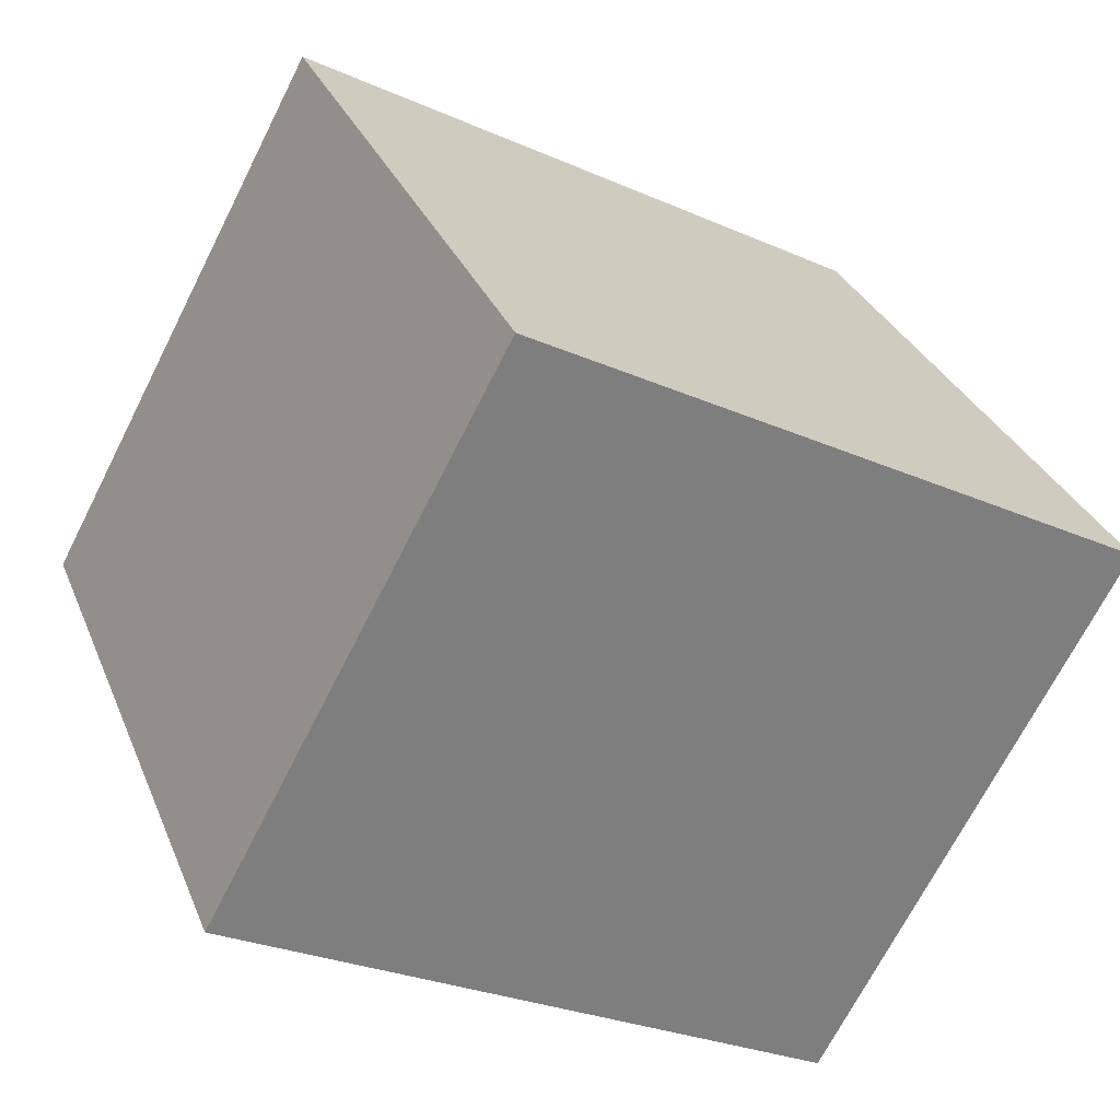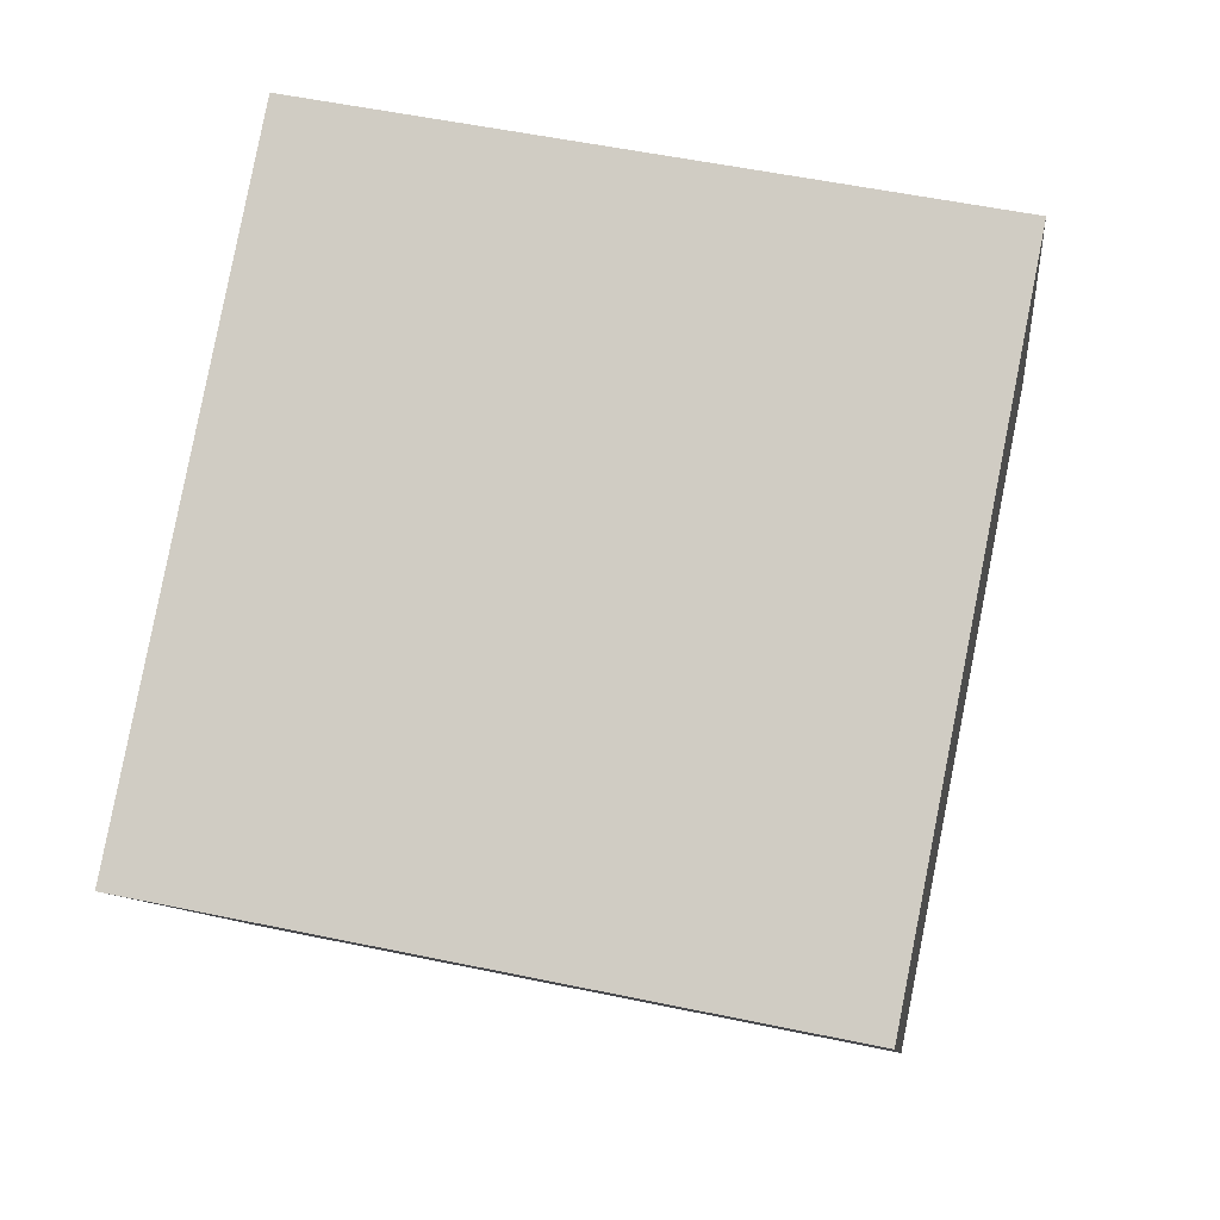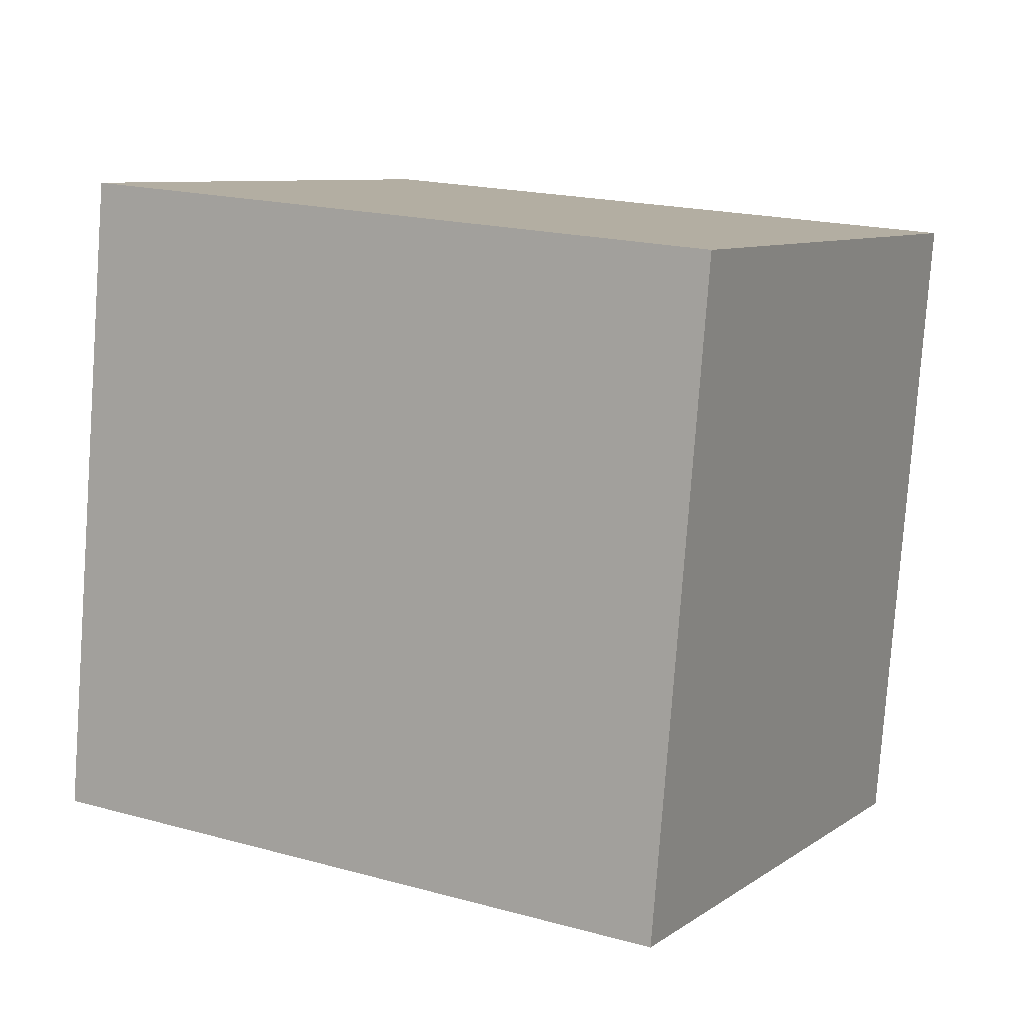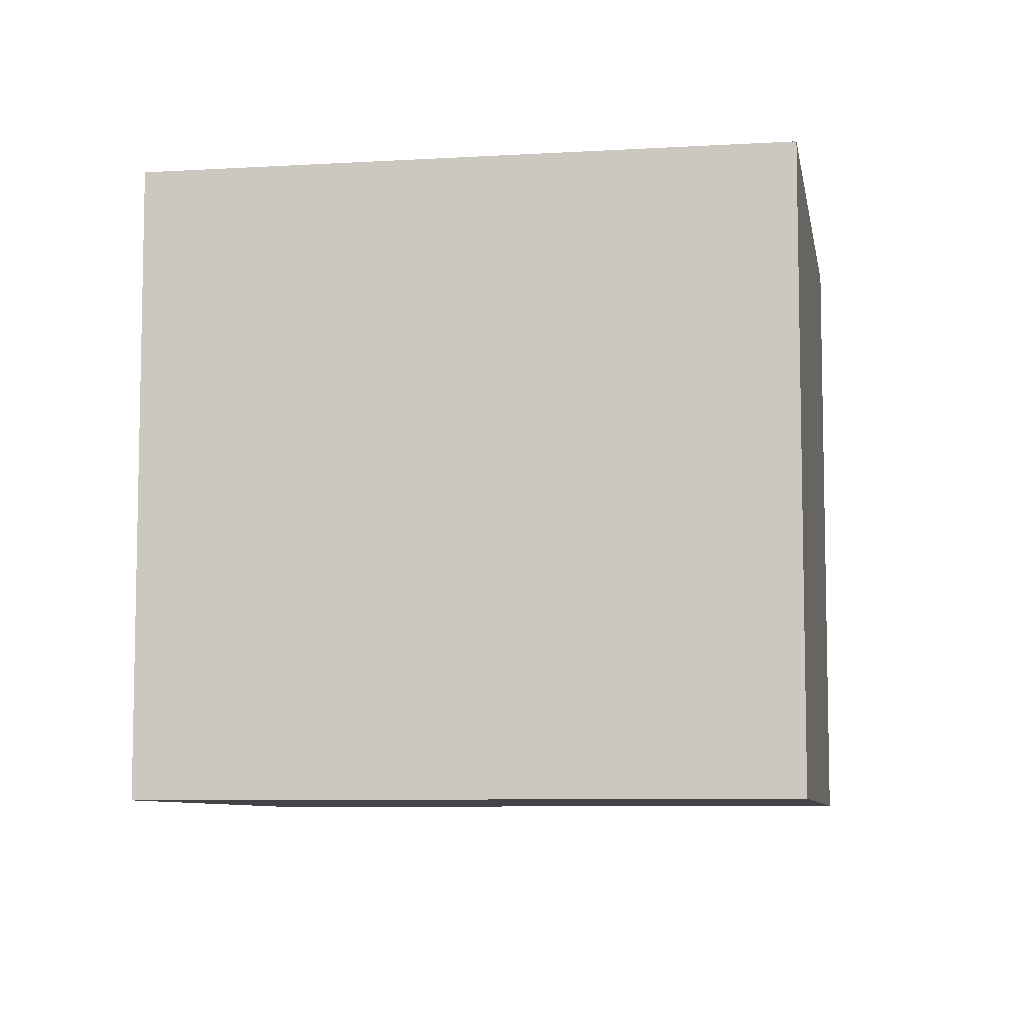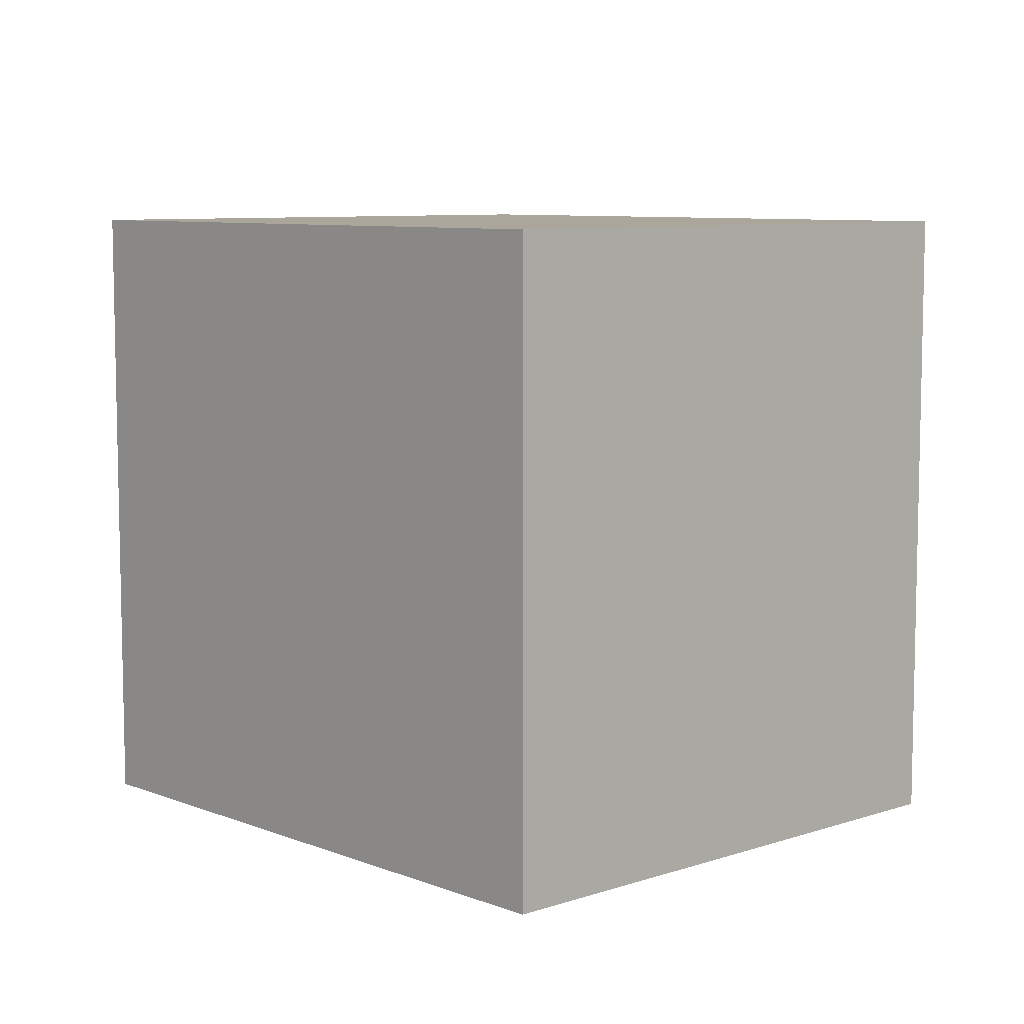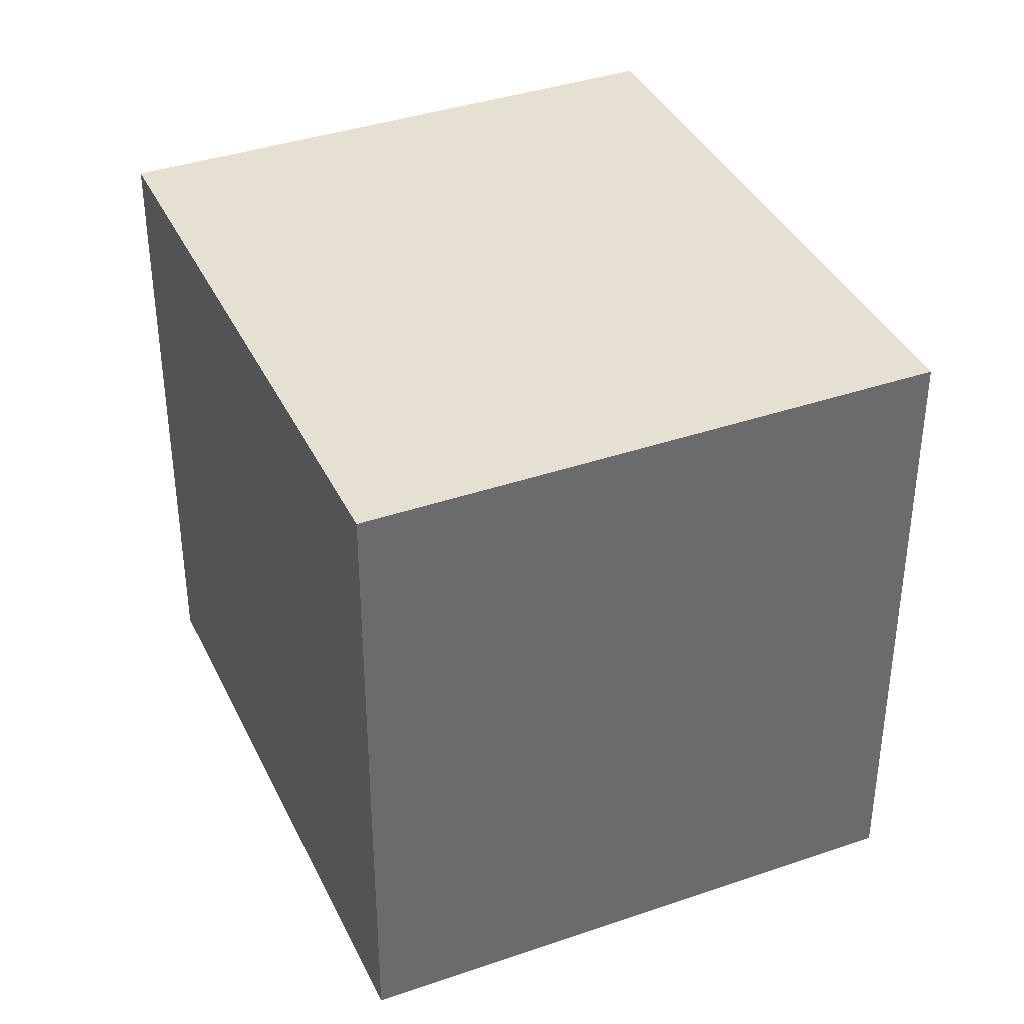
<metadata>
{"format":"obj","ext":"obj","renderer":"f3d","projection":"perspective","resolution":1024,"background":"white","views":[{"elev":31.0,"azim":-19.6,"up":"+Z"},{"elev":53.2,"azim":102.7,"up":"+Z"},{"elev":-79.7,"azim":-4.2,"up":"+Z"},{"elev":-7.7,"azim":38.2,"up":"+Y"},{"elev":8.0,"azim":-104.2,"up":"+Y"},{"elev":38.3,"azim":95.1,"up":"+Y"}]}
</metadata>
<code>
v  1.267 2.873 2.321
v  2.621 2.873 -1.43
v  0 2.873 1.759e-16
v  3.887 2.873 0.891
v  2.621 8.756e-17 -1.43
v  0 0 0
v  1.267 -1.421e-16 2.321
v  3.887 -5.456e-17 0.891
g defaultobject
f 1 2 3
f 2 1 4
f 5 3 2
f 3 5 6
f 6 1 3
f 1 6 7
f 7 4 1
f 4 7 8
f 8 2 4
f 2 8 5
f 8 6 5
f 6 8 7

</code>
